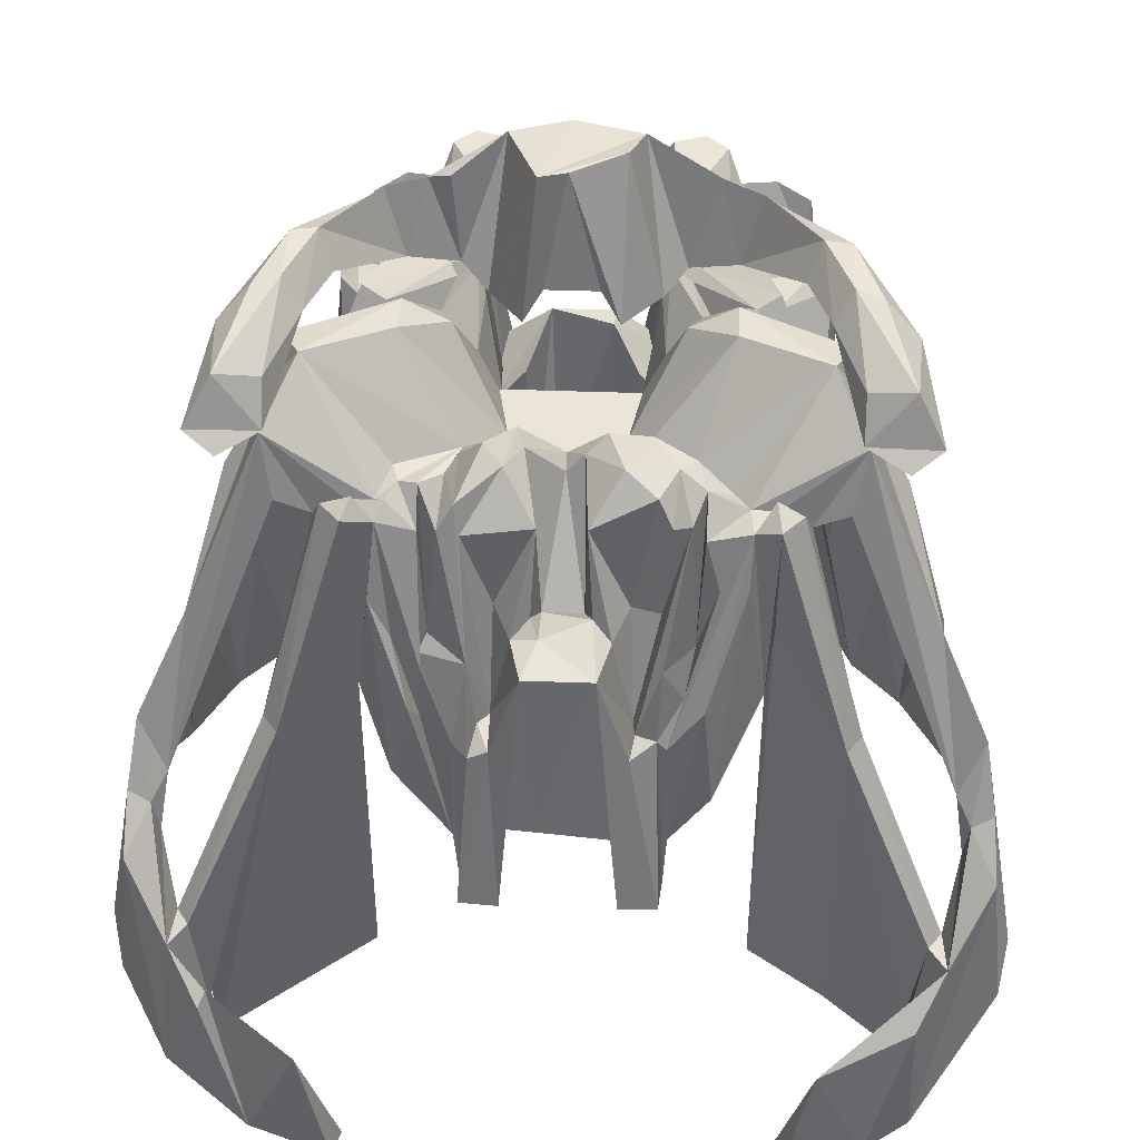
<metadata>
{"format":"obj","ext":"obj","renderer":"f3d","projection":"perspective","resolution":1024,"background":"white","views":[{"elev":44.3,"azim":-177.6,"up":"+Z"}]}
</metadata>
<code>
g mmg007_body_skin
v -0.4828 1.023 -0.6519
v -0.6242 1.138 -0.5418
v -0.6221 1.117 -0.6914
v -0.4849 1.036 0.02768
v -0.3436 0.9463 -0.6208
v -0.6491 1.144 -0.3527
v -0.62 1.162 -0.5917
v -0.6823 1.181 -0.3672
v -0.4517 1.248 -0.7704
v -0.354 0.9671 0.2501
v -0.3436 0.9505 0.07548
v -0.462 1.291 -0.5439
v -0.3914 1.268 -0.7933
v -0.4059 1.322 -0.787
v -0.5556 1.298 -0.7455
v -0.6304 1.25 -0.4607
v -0.6387 1.258 -0.7101
v -0.7572 1.104 -0.228
v -0.7883 1.113 -0.5168
v -0.7509 1.023 -0.1386
v -0.8029 1.048 -0.4379
v -0.7114 1.029 -0.1615
v -0.7302 0.9629 -0.01389
v -0.7572 0.8756 -0.2591
v -0.6408 0.8923 0.1752
v -0.6803 0.7904 -0.2446
v -0.6844 0.992 -0.1199
v -0.4932 0.8507 0.5473
v -0.7011 1.032 -0.2259
v -0.674 1.106 -0.3568
v -0.4704 0.8839 0.4309
v -0.5119 0.9962 0.02768
v -0.408 0.886 0.4059
v -0.3935 0.9089 0.4496
v -0.5015 0.9567 0.03807
v -0.3561 0.9505 0.4496
v -0.3124 0.9297 0.4267
v -0.3477 0.8985 0.4724
v -0.3083 0.9629 0.329
v -0.2604 1.042 -0.09494
v -0.3519 0.886 0.4392
v -0.2438 1.023 0.1004
v -0.1877 1.032 -0.2155
v -0.1815 1.025 0.008972
v -0.1815 1.04 -0.3256
v -0.3062 0.886 0.4413
v -0.435 0.7468 0.6325
v -0.1648 1.027 0.03183
v -0.1752 1.113 -0.3069
v -0.4849 0.7156 0.5452
v -0.1191 1.056 0.01313
v -0.1046 1.121 -0.3028
v -0.09003 1.1 -0.1407
v -0.06301 1.059 0.2043
v 0.04714 1.098 -0.1282
v 0.06377 1.059 0.2043
v 0.08871 1.098 -0.124
v 0.1199 1.056 0.0256
v 0.1033 1.121 -0.3028
v 0.176 1.113 -0.3069
v 0.1552 1.054 0.004815
v 0.176 1.044 -0.3256
v 0.1822 1.025 0.008972
v 0.1573 0.992 0.169
v 0.1407 1.004 0.04015
v 0.1864 1.034 -0.2155
v 0.1199 0.9754 0.03391
v -0.1233 0.9837 0.03391
v -0.1274 1.017 0.03599
v -0.2126 0.9234 0.4329
v -0.1711 1.002 0.1732
v -0.2085 0.9775 0.08587
v -0.2251 0.9317 0.1669
v -0.2604 0.9525 0.3186
v -0.2355 0.9276 0.4059
v -0.2355 0.8736 0.4683
v -0.2812 0.8507 0.4392
v -0.2189 0.7967 0.4641
v -0.1898 0.8133 0.46
v -0.2792 0.6761 0.6304
v -0.2792 0.5992 0.6283
v -0.1461 0.7385 0.462
v -0.4704 0.6865 0.62
v -0.4558 0.6034 0.1108
v -0.4267 0.6075 0.4371
v -0.1815 0.9068 0.4101
v -0.1669 0.9214 0.2314
v -0.1565 0.886 0.4579
v -0.115 0.9068 0.2314
v -0.1004 0.8486 0.487
v -0.08587 0.9733 0.2106
v -0.04222 0.9047 0.4018
v -0.05262 0.9505 0.2417
v 0.03675 0.9816 0.223
v 0.08455 0.9733 0.2106
v -0.07132 0.753 0.4808
v -0.03391 0.7696 0.4475
v -0.0006583 0.7198 0.4059
v -0.1025 0.6782 0.4059
v -0.1233 0.5639 0.4059
v -0.196 0.5971 0.5805
v -0.03807 0.9047 0.2106
v -0.0006583 0.7676 0.4059
v 0.03467 0.9047 0.2106
v 0.06585 0.7987 0.4849
v 0.0513 0.9505 0.2417
v 0.04299 0.9047 0.4018
v 0.1157 0.9068 0.2314
v 0.1677 0.9193 0.3955
v 0.0991 0.8486 0.487
v 0.08247 0.7218 0.462
v 0.176 0.9047 0.4517
v 0.1012 0.6782 0.4059
v 0.1365 0.7655 0.4641
v 0.2051 0.9193 0.4039
v 0.1718 0.832 0.4974
v 0.1698 0.78 0.4641
v 0.1947 0.8445 0.4641
v 0.2363 0.8736 0.4683
v 0.2259 0.9317 0.1815
v 0.2425 0.9484 0.1503
v 0.2363 0.9214 0.4059
v 0.2321 1.002 0.1628
v 0.3049 0.9255 0.4267
v 0.2903 0.8985 0.4517
v 0.2695 0.8611 0.46
v 0.2363 1.011 0.06301
v 0.2758 0.9816 0.1337
v 0.2529 1.036 0.1004
v 0.282 0.9837 0.2251
v 0.2882 1.027 -0.06169
v 0.3194 0.965 0.2875
v 0.3443 0.9505 0.07548
v 0.3568 0.9505 0.4496
v 0.3443 0.9463 -0.6208
v 0.4794 1.029 0.02768
v 0.6228 1.117 -0.6914
v 0.6249 1.138 -0.5418
v 0.6499 1.144 -0.3527
v 0.6208 1.162 -0.5917
v 0.6831 1.181 -0.3672
v 0.6166 1.223 -0.4399
v 0.4524 1.243 -0.7704
v 0.4607 1.287 -0.5439
v 0.3901 1.264 -0.7933
v 0.4046 1.318 -0.787
v 0.5563 1.289 -0.7455
v 0.6291 1.246 -0.4607
v 0.706 1.216 -0.6478
v 0.7559 1.104 -0.228
v 0.787 1.113 -0.5168
v 0.7517 1.023 -0.1386
v 0.8037 1.048 -0.4379
v 0.7122 1.029 -0.1615
v 0.7309 0.9629 -0.01389
v 0.7579 0.8756 -0.2591
v 0.6395 0.8923 0.1752
v 0.679 0.7904 -0.2446
v 0.6831 0.992 -0.1199
v 0.4919 0.8507 0.5473
v 0.6997 1.032 -0.2259
v 0.6727 1.106 -0.3568
v 0.4732 0.8839 0.4309
v 0.5065 0.9899 0.02768
v 0.4088 0.886 0.4059
v 0.3942 0.9089 0.4496
v 0.5023 0.9567 0.03807
v 0.3402 0.9151 0.4724
v 0.3527 0.886 0.4392
v 0.3069 0.886 0.4413
v 0.4337 0.7468 0.6325
v 0.2799 0.8258 0.4641
v 0.4857 0.7156 0.5452
v 0.2799 0.6761 0.6304
v 0.2778 0.5992 0.6283
v 0.1968 0.5971 0.5805
v 0.469 0.6865 0.62
v 0.4566 0.6034 0.1108
v 0.4254 0.6075 0.4371
v 0.122 0.5639 0.4059
v 0.573 0.7509 0.3893
v 0.548 0.6636 0.08795
v 0.654 0.7904 0.1025
v 0.6062 0.674 -0.228
v 0.6104 0.6907 0.0921
v 0.521 0.5805 -0.23
v 0.4192 0.3623 0.115
v 0.4649 0.4683 -0.2009
v 0.4607 0.4018 -0.2986
v 0.4254 0.354 -0.2841
v 0.3818 0.3498 -0.07832
v 0.4005 0.3893 0.1378
v 0.309 0.381 0.566
v 0.2716 0.2875 0.03807
v 0.2176 0.354 0.514
v 0.2238 0.2688 -0.02428
v 0.3527 0.5306 0.6013
v 0.309 0.5556 0.5888
v 0.2571 0.5265 0.5015
v 0.2217 0.514 0.5348
v 0.2051 0.3768 0.5015
v 0.1615 0.514 0.4496
v 0.1656 0.3768 0.5348
v 0.1053 0.5223 0.2397
v 0.1531 0.4122 0.4911
v 0.1344 0.4226 0.2438
v 0.1344 0.3935 0.2064
v -0.1046 0.5223 0.2397
v 0.1303 0.3041 0.2064
v 0.1615 0.3311 0.514
v 0.1864 0.3103 0.514
v 0.1573 0.2688 0.514
v 0.1053 0.2459 0.1981
v 0.1365 0.2334 0.06924
v -0.1607 0.514 0.4496
v -0.1524 0.4122 0.4911
v -0.1337 0.4226 0.2438
v -0.1337 0.3935 0.2064
v -0.1316 0.3041 0.2064
v -0.221 0.514 0.5348
v -0.1648 0.3768 0.5348
v -0.1628 0.3311 0.514
v -0.2189 0.354 0.514
v -0.2043 0.3768 0.5015
v -0.2563 0.5265 0.5015
v -0.3103 0.5556 0.5888
v -0.3519 0.5306 0.6013
v -0.1856 0.3103 0.514
v -0.1586 0.2688 0.514
v -0.1046 0.2459 0.1981
v -0.1357 0.2334 0.06924
v -0.223 0.2688 -0.02428
v -0.2708 0.2875 0.03807
v -0.3083 0.381 0.566
v -0.381 0.3498 -0.07832
v -0.4018 0.3893 0.1378
v -0.4205 0.3623 0.115
v -0.4246 0.354 -0.2841
v -0.462 0.4018 -0.2986
v -0.462 0.4745 -0.2009
v -0.5223 0.5805 -0.23
v -0.5473 0.6636 0.08795
v -0.6055 0.674 -0.228
v -0.5722 0.7509 0.3893
v -0.6117 0.6907 0.0921
v -0.6533 0.7904 0.1025
v -0.5556 0.9089 0.5452
v -0.4808 0.8715 0.5701
v -0.6096 0.8839 0.5784
v -0.5618 0.8445 0.6636
v -0.5722 0.7031 0.6574
v -0.4808 0.8258 0.6449
v -0.4288 0.6886 0.6699
v -0.462 0.6657 0.726
v -0.5098 0.6823 0.7198
v -0.462 0.5535 0.7302
v -0.4413 0.4413 0.6283
v -0.4142 0.5431 0.7281
v -0.3893 0.5826 0.6678
v -0.2833 0.4267 0.5805
v -0.3498 0.3893 0.6782
v -0.1337 0.2314 0.4828
v -0.3207 0.4059 0.7114
v -0.2501 0.3727 0.7198
v -0.196 0.4039 0.5535
v -0.1191 0.3249 0.7738
v -0.1545 0.435 0.514
v 0.007655 0.2895 0.7738
v 0.05961 0.4704 0.7863
v 0.007655 0.1815 0.4828
v 0.1365 0.2272 0.4828
v -0.09003 0.3955 0.7863
v -0.08379 0.514 0.514
v 0.007655 0.4558 0.7863
v -0.04846 0.4974 0.5722
v 0.04922 0.4974 0.5722
v 0.08455 0.514 0.514
v 0.1469 0.4329 0.514
v 0.1157 0.327 0.7738
v 0.1947 0.4018 0.5535
v 0.2093 0.3789 0.7177
v 0.2487 0.3727 0.7094
v 0.2841 0.4267 0.5805
v 0.3485 0.3893 0.6782
v 0.442 0.4413 0.6283
v 0.3215 0.4059 0.7114
v 0.415 0.5431 0.7281
v 0.3901 0.5826 0.6678
v 0.4296 0.6886 0.6699
v 0.4607 0.5535 0.7302
v 0.5709 0.7031 0.6574
v 0.4628 0.6657 0.726
v 0.5106 0.6823 0.7198
v 0.5605 0.8445 0.6636
v 0.6104 0.8839 0.5784
v 0.4815 0.8258 0.6449
v 0.4815 0.8715 0.5701
v 0.5563 0.9089 0.5452
v -0.3914 0.1067 0.3581
v -0.4122 0.1004 0.3748
v -0.3415 0.09003 0.3914
v -0.4122 0.04846 0.3498
v -0.4683 0.1441 0.3498
v -0.3332 0.04015 0.3498
v -0.4413 0.07132 -0.03259
v -0.4309 0.008972 0.2729
v -0.4683 0.01313 -0.01597
v -0.4891 0.1461 -0.1033
v -0.4267 -0.06793 0.3477
v -0.4371 -0.08871 -0.003498
v -0.408 -0.04299 0.2833
v -0.3602 -0.06377 0.3935
v -0.3727 -0.03675 0.329
v -0.2875 -0.0513 0.1295
v -0.2916 -0.0222 0.4184
v -0.4579 0.1981 0.3498
v -0.5202 0.2667 -0.23
v -0.2729 0.03807 0.4184
v -0.2667 -0.05546 0.4724
v -0.4246 0.1815 0.3748
v -0.4496 0.3415 0.1441
v -0.4891 0.3664 -0.2924
v -0.3415 0.4413 -0.2924
v -0.2251 -0.09287 0.4724
v -0.1732 0.008972 0.4724
v -0.2251 -0.1095 0.1295
v -0.1357 -0.1116 0.1524
v -0.2293 0.02144 0.4724
v -0.3561 0.2646 0.3498
v -0.3041 0.3872 0.1441
v -0.2355 0.4059 -0.2924
v -0.1648 -0.07208 0.4724
v -0.1378 -0.07832 0.4184
v -0.302 0.3332 0.1773
v -0.1191 -0.08455 0.4724
v -0.0921 -0.04299 0.4724
v -0.1025 -0.1573 0.1295
v -0.07756 -0.1365 0.1482
v -0.09834 0.05262 0.3685
v -0.1212 0.1025 0.2937
v -0.169 0.1378 0.2875
v -0.06924 0.03183 0.3685
v -0.01313 0.05054 0.3685
v 0.06793 -0.04299 0.4724
v 0.04506 0.03183 0.3685
v -0.2189 0.1399 0.2355
v 0.07208 0.05262 0.3685
v 0.03259 -0.05753 0.4891
v 0.01181 -0.1427 0.1482
v 0.06585 -0.1573 0.1295
v -0.2833 0.1025 0.3498
v 0.09494 -0.08455 0.4724
v 0.1116 -0.1116 0.1524
v 0.1136 -0.07832 0.4184
v 0.149 0.008972 0.4724
v 0.09702 0.1025 0.2937
v 0.1427 0.1378 0.2875
v -0.248 0.1752 0.3498
v -0.1939 0.1981 0.2355
v -0.3103 0.1378 0.3914
v 0.1407 -0.07208 0.4724
v 0.2009 -0.09287 0.4724
v 0.1989 -0.1095 0.1295
v 0.2633 -0.0513 0.1295
v 0.2051 0.02144 0.4724
v 0.1926 0.1399 0.2355
v 0.2425 -0.05546 0.4724
v -0.3706 0.1565 0.3914
v -0.3872 0.1877 0.3581
v -0.3249 0.1898 0.3581
v -0.3166 0.2106 0.3748
v -0.2895 0.2397 0.3498
v -0.2272 0.2604 0.169
v -0.2417 0.3436 0.1441
v -0.1794 0.3664 0.1981
v -0.196 0.4142 -0.3173
v -0.1732 0.2604 0.2667
v -0.06716 0.2999 0.3394
v -0.07132 0.2729 0.3498
v -0.1046 0.3789 -0.07
v 0.04506 0.2729 0.3498
v -0.115 0.354 0.2708
v -0.06301 0.3311 -0.01181
v 0.03259 0.3332 -0.01181
v 0.07832 0.381 -0.07
v 0.08871 0.3561 0.2708
v 0.1531 0.3664 0.1981
v 0.149 0.2604 0.2667
v 0.1677 0.4184 -0.3173
v 0.203 0.2604 0.1711
v 0.2134 0.4059 -0.2924
v 0.2196 0.3394 0.142
v 0.2862 0.381 0.1378
v 0.3152 0.4413 -0.2924
v 0.2425 0.2708 0.2355
v 0.1698 0.1981 0.2355
v 0.3423 0.381 0.1378
v 0.4607 0.354 -0.2924
v 0.3589 0.3373 0.1669
v 0.4254 0.3373 0.1378
v 0.4919 0.2937 -0.2591
v 0.2238 0.1752 0.3498
v 0.3277 0.2604 0.3498
v 0.4337 0.2002 0.3498
v 0.4649 0.142 -0.1033
v 0.3963 0.248 0.3498
v 0.4399 0.1399 0.3498
v 0.4275 0.07548 -0.04506
v 0.4025 0.1815 0.3748
v 0.388 0.1004 0.3748
v 0.4088 0.06301 0.3498
v 0.4462 -0.04506 -0.01805
v 0.2945 0.2106 0.3748
v 0.3797 0.1669 0.3581
v 0.3963 -0.06585 0.3477
v 0.4129 -0.09079 -0.003498
v 0.3319 -0.06377 0.3935
v 0.3215 -0.08247 0.04015
v 0.2654 -0.0222 0.4184
v 0.3485 -0.03675 0.329
v 0.4025 -0.02636 0.2708
v 0.388 0.04638 0.3498
v 0.3194 -0.003498 0.3207
v 0.3069 0.03599 0.3498
v 0.2487 0.03807 0.4184
v 0.3152 0.09003 0.3914
v 0.2425 0.09834 0.3498
v 0.2862 0.1378 0.3914
v 0.3028 0.1898 0.3581
v 0.3464 0.1565 0.3914
v 0.3672 0.1067 0.3581
v 0.3589 0.1067 0.3914
g mmg007_body_skin_0
f 3 2 1
f 4 1 2
f 1 4 5
f 2 6 4
f 2 7 6
f 8 6 7
f 9 8 7
f 10 5 4
f 11 5 10
f 12 8 9
f 13 12 9
f 14 12 13
f 14 15 12
f 15 16 12
f 8 12 16
f 15 17 16
f 16 17 18
f 16 18 8
f 17 19 18
f 18 19 20
f 21 20 19
f 18 20 22
f 22 8 18
f 20 21 23
f 20 23 22
f 21 24 23
f 23 24 25
f 24 26 25
f 27 22 23
f 23 25 27
f 25 28 27
f 29 22 27
f 22 29 8
f 30 8 29
f 30 6 8
f 31 27 28
f 30 32 6
f 4 6 32
f 33 31 28
f 32 34 4
f 35 34 32
f 33 34 35
f 36 4 34
f 10 4 36
f 11 10 36
f 11 36 37
f 37 36 38
f 34 38 36
f 34 33 38
f 11 37 39
f 11 39 40
f 41 38 33
f 41 33 28
f 38 41 37
f 42 40 39
f 42 39 37
f 40 42 43
f 44 43 42
f 44 42 37
f 45 43 44
f 46 41 28
f 41 46 37
f 28 47 46
f 48 45 44
f 49 45 48
f 50 47 28
f 50 28 25
f 49 48 51
f 52 49 51
f 53 52 51
f 54 53 51
f 54 55 53
f 54 56 55
f 56 57 55
f 56 58 57
f 58 59 57
f 60 59 58
f 60 58 61
f 60 61 62
f 62 61 63
f 63 61 64
f 65 64 61
f 61 58 65
f 66 62 63
f 58 67 65
f 56 67 58
f 64 65 67
f 68 54 51
f 51 69 68
f 70 68 69
f 48 69 51
f 69 48 71
f 70 69 71
f 72 71 48
f 44 72 48
f 72 73 71
f 70 71 73
f 44 74 72
f 72 74 73
f 37 74 44
f 74 37 75
f 73 74 75
f 75 37 46
f 76 73 75
f 46 76 75
f 73 76 70
f 77 76 46
f 77 46 47
f 77 78 76
f 78 77 47
f 79 70 76
f 78 79 76
f 47 80 78
f 80 47 81
f 78 82 79
f 82 78 80
f 81 47 83
f 83 47 50
f 50 84 83
f 84 85 83
f 81 83 85
f 70 79 86
f 86 87 70
f 70 87 68
f 88 86 79
f 86 88 87
f 89 68 87
f 89 87 88
f 90 88 79
f 79 82 90
f 89 91 68
f 91 54 68
f 89 88 92
f 89 92 91
f 88 90 92
f 54 91 93
f 93 91 92
f 54 93 94
f 56 54 94
f 56 94 95
f 56 95 67
f 96 90 82
f 97 92 90
f 97 90 96
f 97 96 98
f 96 82 99
f 99 98 96
f 99 100 98
f 82 80 99
f 101 99 80
f 99 101 100
f 101 80 81
f 92 97 102
f 92 102 93
f 97 103 102
f 97 98 103
f 102 104 93
f 102 103 104
f 104 94 93
f 105 103 98
f 103 105 104
f 94 104 106
f 106 95 94
f 104 107 106
f 106 107 95
f 105 107 104
f 108 95 107
f 108 67 95
f 108 109 67
f 108 107 109
f 64 67 109
f 110 107 105
f 110 109 107
f 111 105 98
f 111 110 105
f 110 112 109
f 109 112 64
f 98 113 111
f 98 100 113
f 111 114 110
f 110 114 112
f 113 114 111
f 112 115 64
f 112 114 116
f 117 116 114
f 116 118 112
f 115 112 118
f 118 116 117
f 118 119 115
f 119 118 117
f 115 120 64
f 120 115 119
f 121 64 120
f 121 63 64
f 120 119 122
f 122 121 120
f 121 123 63
f 122 123 121
f 124 123 122
f 122 125 124
f 119 126 122
f 119 117 126
f 125 122 126
f 63 123 127
f 63 127 66
f 128 127 123
f 123 124 128
f 129 66 127
f 127 130 129
f 129 131 66
f 128 132 130
f 132 129 130
f 129 132 131
f 132 128 124
f 133 131 132
f 133 132 124
f 133 124 134
f 133 134 135
f 134 136 135
f 137 135 136
f 136 138 137
f 139 138 136
f 140 138 139
f 141 140 139
f 141 142 140
f 142 143 140
f 142 144 143
f 144 145 143
f 146 145 144
f 146 144 147
f 142 147 144
f 147 142 148
f 148 142 141
f 149 147 148
f 141 149 148
f 149 141 150
f 151 149 150
f 150 152 151
f 153 151 152
f 150 154 152
f 154 150 141
f 153 152 155
f 152 154 155
f 156 153 155
f 156 155 157
f 158 156 157
f 159 155 154
f 155 159 157
f 157 159 160
f 154 161 159
f 154 141 161
f 162 161 141
f 162 141 139
f 163 160 159
f 164 162 139
f 136 164 139
f 163 165 160
f 164 136 166
f 166 167 164
f 165 167 166
f 134 166 136
f 168 166 134
f 166 168 165
f 124 168 134
f 169 165 168
f 169 168 124
f 165 169 160
f 169 124 125
f 169 125 170
f 169 170 160
f 160 170 171
f 170 125 126
f 170 126 172
f 172 171 170
f 117 172 126
f 117 171 172
f 171 173 160
f 160 173 157
f 171 117 174
f 171 174 175
f 117 114 174
f 114 113 174
f 176 174 113
f 176 175 174
f 177 173 171
f 171 175 177
f 178 173 177
f 179 178 177
f 175 179 177
f 113 180 176
f 180 113 100
f 173 181 157
f 173 178 182
f 181 173 182
f 181 183 157
f 183 158 157
f 158 183 184
f 181 185 183
f 185 184 183
f 185 181 182
f 182 184 185
f 186 184 182
f 186 182 178
f 178 187 186
f 188 186 187
f 189 188 187
f 190 189 187
f 187 191 190
f 192 191 187
f 178 192 187
f 192 193 191
f 192 178 193
f 191 193 194
f 194 193 195
f 194 195 196
f 197 193 178
f 193 197 195
f 178 179 197
f 198 197 179
f 198 195 197
f 198 179 175
f 199 198 175
f 175 200 199
f 175 176 200
f 201 198 199
f 195 198 201
f 199 200 201
f 200 176 202
f 202 176 180
f 203 201 200
f 195 201 203
f 202 203 200
f 180 204 202
f 100 204 180
f 205 203 202
f 202 204 205
f 206 205 204
f 206 207 205
f 204 100 208
f 207 209 205
f 203 205 210
f 210 195 203
f 210 205 209
f 195 210 211
f 211 210 209
f 196 195 211
f 212 211 209
f 211 212 196
f 209 213 212
f 214 196 212
f 213 214 212
f 100 215 208
f 215 100 101
f 215 216 208
f 217 208 216
f 217 216 218
f 218 216 219
f 220 215 101
f 101 81 220
f 216 215 221
f 221 215 220
f 222 219 216
f 221 222 216
f 223 222 221
f 224 223 221
f 221 220 224
f 220 81 225
f 225 224 220
f 225 81 226
f 224 225 226
f 223 224 226
f 226 81 85
f 226 85 227
f 226 227 223
f 84 227 85
f 222 228 219
f 222 223 228
f 228 229 219
f 219 229 230
f 230 229 231
f 231 229 232
f 228 232 229
f 232 228 223
f 233 232 223
f 234 223 227
f 234 233 223
f 227 84 234
f 235 233 234
f 236 235 234
f 236 234 84
f 235 236 237
f 84 237 236
f 235 237 238
f 238 237 239
f 239 237 240
f 240 237 241
f 84 241 237
f 241 84 242
f 50 242 84
f 241 242 243
f 50 244 242
f 244 50 25
f 243 242 245
f 244 245 242
f 246 244 25
f 245 244 246
f 245 246 243
f 26 246 25
f 26 243 246
f 249 248 247
f 250 248 249
f 249 251 250
f 248 250 252
f 248 252 253
f 254 252 250
f 253 252 254
f 255 250 251
f 250 255 254
f 256 255 251
f 255 256 254
f 251 257 256
f 254 258 253
f 258 254 256
f 258 259 253
f 259 258 260
f 261 256 257
f 256 261 258
f 257 262 261
f 263 260 258
f 263 258 261
f 263 264 260
f 263 261 264
f 264 261 262
f 265 260 264
f 264 266 265
f 262 266 264
f 265 266 267
f 266 262 268
f 268 269 266
f 270 268 262
f 270 271 268
f 266 272 267
f 272 266 269
f 267 272 273
f 273 272 274
f 269 274 272
f 275 273 274
f 276 275 274
f 276 274 269
f 269 277 276
f 278 277 269
f 268 279 269
f 269 279 278
f 279 268 271
f 279 280 278
f 281 280 279
f 281 279 282
f 280 281 282
f 271 282 279
f 280 282 283
f 282 271 284
f 285 284 271
f 286 283 282
f 286 282 284
f 286 287 283
f 286 284 287
f 288 283 287
f 287 289 288
f 284 285 290
f 290 287 284
f 291 290 285
f 292 289 287
f 287 290 292
f 290 291 293
f 293 292 290
f 293 291 294
f 294 292 293
f 295 294 291
f 289 292 296
f 292 294 296
f 297 289 296
f 294 297 296
f 294 295 297
f 295 298 297
f 301 300 299
f 300 301 299
f 301 300 302
f 300 303 302
f 302 304 301
f 305 302 303
f 302 305 306
f 307 306 305
f 305 303 308
f 306 307 309
f 310 309 307
f 306 309 311
f 312 309 310
f 312 311 309
f 313 311 312
f 310 314 312
f 312 315 313
f 304 313 315
f 315 312 314
f 303 316 308
f 308 316 317
f 318 304 315
f 301 304 318
f 314 319 315
f 315 319 318
f 316 303 320
f 320 303 300
f 317 316 321
f 317 321 322
f 323 322 321
f 319 314 324
f 324 325 319
f 326 324 314
f 327 324 326
f 318 319 328
f 328 319 325
f 316 320 329
f 316 329 321
f 321 330 323
f 323 330 331
f 324 332 325
f 324 327 332
f 333 332 327
f 332 333 325
f 321 329 334
f 321 334 330
f 335 333 327
f 333 335 336
f 337 335 327
f 337 338 335
f 335 338 336
f 333 339 325
f 333 336 339
f 339 340 325
f 341 325 340
f 339 336 342
f 325 341 328
f 343 342 336
f 344 343 336
f 343 344 345
f 346 328 341
f 347 345 344
f 336 338 348
f 348 344 336
f 349 348 338
f 348 349 344
f 349 350 344
f 351 328 346
f 318 328 351
f 352 344 350
f 352 350 353
f 354 344 352
f 354 347 344
f 352 353 354
f 347 354 355
f 347 355 356
f 357 356 355
f 351 346 358
f 359 358 346
f 318 351 360
f 351 358 360
f 318 360 301
f 354 353 361
f 361 355 354
f 362 361 353
f 362 355 361
f 353 363 362
f 363 364 362
f 355 365 357
f 366 357 365
f 362 367 355
f 367 362 364
f 365 355 367
f 368 301 360
f 300 301 368
f 369 300 368
f 300 369 320
f 360 370 368
f 369 368 370
f 320 369 371
f 369 370 371
f 371 370 360
f 371 329 320
f 360 358 371
f 329 371 372
f 372 371 358
f 334 329 372
f 372 358 334
f 359 334 358
f 334 359 373
f 334 373 330
f 374 330 373
f 374 373 375
f 374 331 330
f 331 374 375
f 375 376 331
f 377 375 373
f 375 377 378
f 378 377 379
f 376 375 380
f 378 379 381
f 380 375 382
f 382 375 378
f 382 378 380
f 383 380 378
f 383 378 384
f 381 384 378
f 384 381 385
f 386 385 381
f 386 381 387
f 387 385 386
f 387 381 388
f 387 389 385
f 388 390 387
f 387 391 389
f 391 387 392
f 392 387 390
f 392 393 391
f 392 390 393
f 394 391 393
f 393 390 395
f 390 396 395
f 397 394 393
f 394 397 398
f 397 393 399
f 399 393 395
f 400 398 397
f 400 397 399
f 401 398 400
f 396 402 395
f 396 366 402
f 395 403 399
f 403 395 402
f 401 400 404
f 404 405 401
f 399 406 400
f 399 403 406
f 406 404 400
f 407 405 404
f 407 408 405
f 406 409 404
f 406 403 409
f 404 409 407
f 409 410 407
f 408 407 411
f 411 407 410
f 412 408 411
f 413 409 403
f 403 402 413
f 409 414 410
f 409 413 414
f 411 415 412
f 416 412 415
f 417 416 415
f 416 417 418
f 418 417 364
f 419 364 417
f 364 419 367
f 417 415 420
f 417 420 419
f 421 420 415
f 415 411 421
f 421 411 422
f 422 411 410
f 423 419 420
f 423 424 419
f 422 410 424
f 419 425 367
f 419 424 425
f 425 365 367
f 426 424 410
f 425 424 426
f 425 427 365
f 365 427 366
f 427 402 366
f 425 428 427
f 427 428 402
f 428 425 426
f 428 413 402
f 413 428 429
f 429 414 413
f 428 430 429
f 426 430 428
f 414 429 430
f 431 410 414
f 410 431 426
f 432 430 426
f 432 414 430
f 414 432 431
f 426 431 432

</code>
